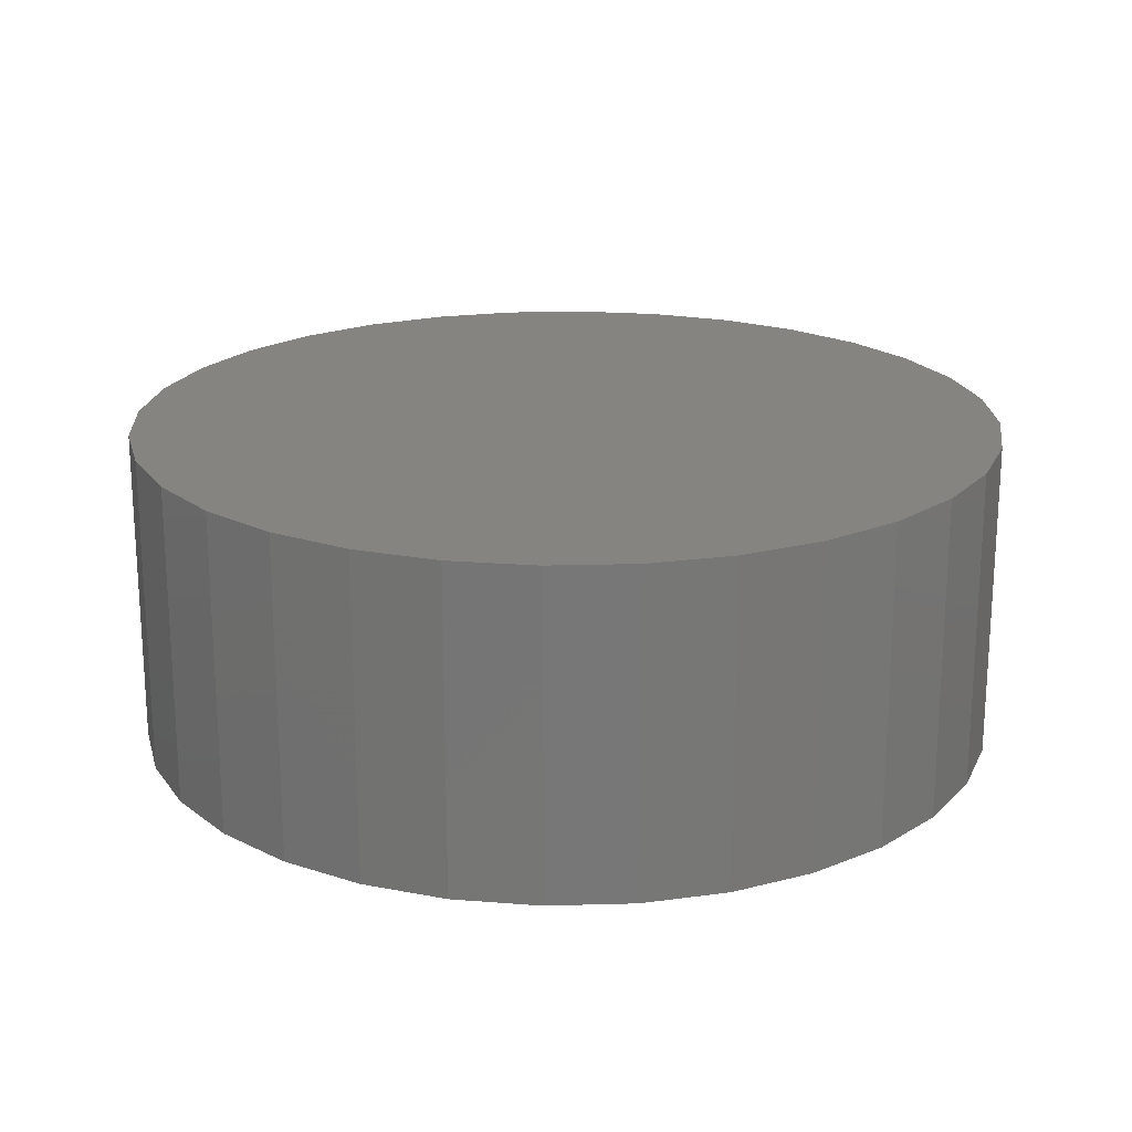
<metadata>
{"format":"stl","ext":"stl","renderer":"f3d","projection":"perspective","resolution":1024,"background":"white","views":[{"elev":20.2,"azim":-19.8,"up":"+Y"}]}
</metadata>
<code>
# stl→obj: 384 verts, 764 faces
v 0.006908 -0.2031 0.385
v 0.006908 -0.2031 0.4163
v -0.0743 -0.2031 0.4083
v -0.06821 -0.2031 -0.3776
v -0.1404 -0.2031 -0.3557
v -0.1524 -0.2031 -0.3846
v 0.006908 -0.2031 -0.385
v -0.0743 -0.2031 -0.4083
v 0.006908 -0.2031 -0.4163
v 0.08812 -0.2031 0.4083
v 0.1662 -0.2031 0.3846
v 0.08202 -0.2031 0.3776
v 0.1543 -0.2031 0.3557
v 0.1662 -0.2031 -0.3846
v 0.2382 -0.2031 -0.3461
v 0.1543 -0.2031 -0.3557
v 0.08202 -0.2031 -0.3776
v 0.08812 -0.2031 -0.4083
v -0.1524 -0.2031 0.3846
v -0.2244 -0.2031 0.3461
v -0.1404 -0.2031 0.3557
v -0.06821 -0.2031 0.3776
v -0.2244 -0.2031 -0.3461
v -0.207 -0.2031 -0.3201
v -0.2874 -0.2031 -0.2944
v -0.2654 -0.2031 -0.2723
v -0.3392 -0.2031 -0.2313
v -0.3132 -0.2031 -0.2139
v -0.3777 -0.2031 -0.1593
v -0.3488 -0.2031 -0.1473
v -0.4014 -0.2031 -0.08121
v -0.3707 -0.2031 -0.07512
v -0.4094 -0.2031 3.586e-17
v -0.3781 -0.2031 2.011e-16
v -0.4014 -0.2031 0.08121
v -0.3707 -0.2031 0.07512
v -0.3777 -0.2031 0.1593
v -0.3488 -0.2031 0.1473
v -0.3392 -0.2031 0.2313
v -0.3132 -0.2031 0.2139
v -0.2874 -0.2031 0.2944
v -0.2654 -0.2031 0.2723
v -0.207 -0.2031 0.3201
v 0.2382 -0.2031 0.3461
v 0.2208 -0.2031 0.3201
v 0.3013 -0.2031 0.2944
v 0.2792 -0.2031 0.2723
v 0.353 -0.2031 0.2313
v 0.3271 -0.2031 0.2139
v 0.3915 -0.2031 0.1593
v 0.3626 -0.2031 0.1473
v 0.4152 -0.2031 0.08121
v 0.3845 -0.2031 0.07512
v 0.4232 -0.2031 -6.61e-17
v 0.3919 -0.2031 -6.418e-17
v 0.4152 -0.2031 -0.08121
v 0.3845 -0.2031 -0.07512
v 0.3915 -0.2031 -0.1593
v 0.3626 -0.2031 -0.1473
v 0.353 -0.2031 -0.2313
v 0.3271 -0.2031 -0.2139
v 0.3013 -0.2031 -0.2944
v 0.2792 -0.2031 -0.2723
v 0.2208 -0.2031 -0.3201
v 0.006908 0.1953 0.385
v -0.06821 0.1953 0.3776
v -0.1404 0.1953 0.3557
v -0.207 0.1953 0.3201
v -0.2654 0.1953 0.2723
v -0.3132 0.1953 0.2139
v -0.3488 0.1953 0.1473
v -0.3707 0.1953 0.07512
v -0.3781 0.1953 2.011e-16
v 0.08202 0.1953 0.3776
v 0.1543 0.1953 0.3557
v 0.2208 0.1953 0.3201
v 0.2792 0.1953 0.2723
v 0.3271 0.1953 0.2139
v 0.3626 0.1953 0.1473
v 0.3845 0.1953 0.07512
v 0.3919 0.1953 -5.005e-16
v 0.006908 0.1953 -0.385
v 0.08202 0.1953 -0.3776
v 0.1543 0.1953 -0.3557
v 0.2208 0.1953 -0.3201
v 0.2792 0.1953 -0.2723
v 0.3271 0.1953 -0.2139
v 0.3626 0.1953 -0.1473
v 0.3845 0.1953 -0.07512
v -0.06821 0.1953 -0.3776
v -0.1404 0.1953 -0.3557
v -0.207 0.1953 -0.3201
v -0.2654 0.1953 -0.2723
v -0.3132 0.1953 -0.2139
v -0.3488 0.1953 -0.1473
v -0.3707 0.1953 -0.07512
v -0.4094 0.1641 3.586e-17
v -0.4014 0.1641 0.08121
v -0.3777 0.1641 0.1593
v -0.3392 0.1641 0.2313
v -0.2874 0.1641 0.2944
v -0.2244 0.1641 0.3461
v -0.1524 0.1641 0.3846
v -0.0743 0.1641 0.4083
v 0.006908 0.1641 0.4163
v 0.08812 0.1641 0.4083
v 0.1662 0.1641 0.3846
v 0.2382 0.1641 0.3461
v 0.3013 0.1641 0.2944
v 0.353 0.1641 0.2313
v 0.3915 0.1641 0.1593
v 0.4152 0.1641 0.08121
v 0.4232 0.1641 -1.681e-16
v 0.4152 0.1641 -0.08121
v 0.3915 0.1641 -0.1593
v 0.353 0.1641 -0.2313
v 0.3013 0.1641 -0.2944
v 0.2382 0.1641 -0.3461
v 0.1662 0.1641 -0.3846
v 0.08812 0.1641 -0.4083
v 0.006908 0.1641 -0.4163
v -0.0743 0.1641 -0.4083
v -0.1524 0.1641 -0.3846
v -0.2244 0.1641 -0.3461
v -0.2874 0.1641 -0.2944
v -0.3392 0.1641 -0.2313
v -0.3777 0.1641 -0.1593
v -0.4014 0.1641 -0.08121
v -0.5398 0.1641 0.2269
v 0.4271 0.1641 0.4192
v 0.3373 0.1641 0.4929
v 0.2348 0.1641 0.5477
v 0.1236 0.1641 0.5815
v 0.007895 0.1641 0.5928
v -0.1078 0.1641 0.5815
v -0.219 0.1641 0.5477
v -0.3215 0.1641 0.4929
v -0.4113 0.1641 0.4192
v -0.485 0.1641 0.3294
v -0.4113 0.1641 -0.4192
v 0.007895 0.1641 -0.5928
v -0.485 0.1641 -0.3294
v -0.3215 0.1641 -0.4929
v -0.219 0.1641 -0.5477
v -0.1078 0.1641 -0.5815
v 0.4271 0.1641 -0.4192
v 0.5008 0.1641 -0.3294
v 0.1236 0.1641 -0.5815
v 0.2348 0.1641 -0.5477
v 0.3373 0.1641 -0.4929
v -0.5736 0.1641 0.1157
v -0.585 0.1641 6.249e-17
v -0.5736 0.1641 -0.1157
v -0.5398 0.1641 -0.2269
v 0.5008 0.1641 0.3294
v 0.5556 0.1641 0.2269
v 0.5893 0.1641 0.1157
v 0.6007 0.1641 -8.271e-17
v 0.5893 0.1641 -0.1157
v 0.5556 0.1641 -0.2269
v 0.1236 -0.25 -0.5815
v 0.2348 -0.25 -0.5477
v 0.3373 -0.25 -0.4929
v 0.4271 -0.25 -0.4192
v 0.5008 -0.25 -0.3294
v 0.5556 -0.25 -0.2269
v 0.5893 -0.25 -0.1157
v 0.6007 -0.25 -2.279e-16
v 0.007895 -0.25 -0.5928
v -0.1078 -0.25 -0.5815
v -0.219 -0.25 -0.5477
v -0.3215 -0.25 -0.4929
v -0.4113 -0.25 -0.4192
v -0.485 -0.25 -0.3294
v -0.5398 -0.25 -0.2269
v -0.5736 -0.25 -0.1157
v -0.585 -0.25 6.249e-17
v -0.1078 -0.25 0.5815
v -0.219 -0.25 0.5477
v -0.3215 -0.25 0.4929
v -0.4113 -0.25 0.4192
v -0.485 -0.25 0.3294
v -0.5398 -0.25 0.2269
v -0.5736 -0.25 0.1157
v 0.007895 -0.25 0.5928
v 0.1236 -0.25 0.5815
v 0.2348 -0.25 0.5477
v 0.3373 -0.25 0.4929
v 0.4271 -0.25 0.4192
v 0.5008 -0.25 0.3294
v 0.5556 -0.25 0.2269
v 0.5893 -0.25 0.1157
v -0.6192 -0.25 0.2598
v 0.007895 -0.25 -0.6788
v -0.2519 -0.25 -0.6271
v -0.1245 -0.25 -0.6657
v 0.2677 -0.25 0.6271
v 0.1403 -0.25 -0.6657
v 0.2677 -0.25 -0.6271
v 0.1403 -0.25 0.6657
v 0.007895 -0.25 0.6788
v -0.2519 -0.25 0.6271
v -0.1245 -0.25 0.6657
v -0.5565 -0.25 0.3771
v -0.4721 -0.25 0.48
v -0.3692 -0.25 0.5644
v -0.6578 -0.25 0.1324
v -0.6709 -0.25 3.797e-16
v -0.6578 -0.25 -0.1324
v -0.6192 -0.25 -0.2598
v -0.5565 -0.25 -0.3771
v -0.4721 -0.25 -0.48
v -0.3692 -0.25 -0.5644
v 0.385 -0.25 -0.5644
v 0.4879 -0.25 -0.48
v 0.5723 -0.25 -0.3771
v 0.385 -0.25 0.5644
v 0.4879 -0.25 0.48
v 0.5723 -0.25 0.3771
v 0.635 -0.25 0.2598
v 0.6736 -0.25 0.1324
v 0.6867 -0.25 -8.797e-17
v 0.6736 -0.25 -0.1324
v 0.635 -0.25 -0.2598
v 0.6867 0.25 -8.797e-17
v 0.6736 0.25 -0.1324
v 0.635 0.25 -0.2598
v 0.5723 0.25 -0.3771
v 0.4879 0.25 -0.48
v 0.385 0.25 -0.5644
v 0.2677 0.25 -0.6271
v 0.1403 0.25 -0.6657
v 0.007895 0.25 -0.6788
v -0.1245 0.25 -0.6657
v -0.2519 0.25 -0.6271
v -0.3692 0.25 -0.5644
v -0.4721 0.25 -0.48
v -0.5565 0.25 -0.3771
v -0.6192 0.25 -0.2598
v -0.6578 0.25 -0.1324
v -0.6709 0.25 3.797e-16
v -0.6578 0.25 0.1324
v -0.6192 0.25 0.2598
v -0.5565 0.25 0.3771
v -0.4721 0.25 0.48
v -0.3692 0.25 0.5644
v -0.2519 0.25 0.6271
v -0.1245 0.25 0.6657
v 0.007895 0.25 0.6788
v 0.1403 0.25 0.6657
v 0.2677 0.25 0.6271
v 0.385 0.25 0.5644
v 0.4879 0.25 0.48
v 0.5723 0.25 0.3771
v 0.635 0.25 0.2598
v 0.6736 0.25 0.1324
v -0.5687 0.1953 0.2388
v -0.511 0.1953 -0.3467
v 0.5845 0.1953 0.2388
v 0.5268 0.1953 -0.3467
v -0.4334 0.1953 0.4413
v -0.3388 0.1953 0.5189
v -0.2309 0.1953 0.5766
v -0.1139 0.1953 0.6121
v 0.007895 0.1953 0.6241
v 0.1296 0.1953 0.6121
v 0.2467 0.1953 0.5766
v 0.3546 0.1953 0.5189
v 0.4492 0.1953 0.4413
v 0.007895 0.1953 -0.6241
v -0.1139 0.1953 -0.6121
v -0.2309 0.1953 -0.5766
v -0.3388 0.1953 -0.5189
v -0.4334 0.1953 -0.4413
v 0.4492 0.1953 -0.4413
v 0.3546 0.1953 -0.5189
v 0.2467 0.1953 -0.5766
v 0.1296 0.1953 -0.6121
v -0.511 0.1953 0.3467
v -0.6162 0.1953 6.823e-17
v -0.6042 0.1953 0.1218
v -0.6042 0.1953 -0.1218
v -0.5687 0.1953 -0.2388
v 0.5268 0.1953 0.3467
v 0.632 0.1953 -8.462e-17
v 0.62 0.1953 0.1218
v 0.62 0.1953 -0.1218
v 0.5845 0.1953 -0.2388
v 0.632 -0.2188 -2.375e-16
v 0.62 -0.2188 -0.1218
v 0.5845 -0.2188 -0.2388
v 0.5268 -0.2188 -0.3467
v 0.4492 -0.2188 -0.4413
v 0.3546 -0.2188 -0.5189
v 0.2467 -0.2188 -0.5766
v 0.1296 -0.2188 -0.6121
v 0.007895 -0.2188 -0.6241
v -0.1139 -0.2188 -0.6121
v -0.2309 -0.2188 -0.5766
v -0.3388 -0.2188 -0.5189
v -0.4334 -0.2188 -0.4413
v -0.511 -0.2188 -0.3467
v -0.5687 -0.2188 -0.2388
v -0.6042 -0.2188 -0.1218
v -0.6162 -0.2188 6.823e-17
v -0.6042 -0.2188 0.1218
v -0.5687 -0.2188 0.2388
v -0.511 -0.2188 0.3467
v -0.4334 -0.2188 0.4413
v -0.3388 -0.2188 0.5189
v -0.2309 -0.2188 0.5766
v -0.1139 -0.2188 0.6121
v 0.007895 -0.2188 0.6241
v 0.1296 -0.2188 0.6121
v 0.2467 -0.2188 0.5766
v 0.3546 -0.2188 0.5189
v 0.4492 -0.2188 0.4413
v 0.5268 -0.2188 0.3467
v 0.5845 -0.2188 0.2388
v 0.62 -0.2188 0.1218
v 0.007895 -0.2188 0.6475
v -0.1184 -0.2188 0.6351
v -0.2399 -0.2188 0.5982
v 0.2557 -0.2188 -0.5982
v 0.1342 -0.2188 -0.6351
v 0.007895 -0.2188 -0.6475
v -0.3519 -0.2188 0.5384
v -0.45 -0.2188 0.4579
v -0.5305 -0.2188 0.3598
v -0.5903 -0.2188 0.2478
v -0.6272 -0.2188 0.1263
v -0.6396 -0.2188 7.254e-17
v -0.6272 -0.2188 -0.1263
v -0.5903 -0.2188 -0.2478
v -0.5305 -0.2188 -0.3598
v -0.45 -0.2188 -0.4579
v -0.3519 -0.2188 -0.5384
v -0.2399 -0.2188 -0.5982
v -0.1184 -0.2188 -0.6351
v 0.3676 -0.2188 -0.5384
v 0.4658 -0.2188 -0.4579
v 0.5463 -0.2188 -0.3598
v 0.6061 -0.2188 -0.2478
v 0.643 -0.2188 -0.1263
v 0.6554 -0.2188 -8.606e-17
v 0.643 -0.2188 0.1263
v 0.6061 -0.2188 0.2478
v 0.5463 -0.2188 0.3598
v 0.4658 -0.2188 0.4579
v 0.3676 -0.2188 0.5384
v 0.2557 -0.2188 0.5982
v 0.1342 -0.2188 0.6351
v 0.007895 0.2188 -0.6475
v 0.1342 0.2188 -0.6351
v 0.2557 0.2188 -0.5982
v 0.3676 0.2188 -0.5384
v 0.4658 0.2188 -0.4579
v 0.5463 0.2188 -0.3598
v 0.6061 0.2188 -0.2478
v 0.643 0.2188 -0.1263
v 0.6554 0.2188 -8.606e-17
v -0.1184 0.2188 -0.6351
v -0.2399 0.2188 -0.5982
v -0.3519 0.2188 -0.5384
v -0.45 0.2188 -0.4579
v -0.5305 0.2188 -0.3598
v -0.5903 0.2188 -0.2478
v -0.6272 0.2188 -0.1263
v -0.6396 0.2188 7.254e-17
v 0.007895 0.2188 0.6475
v -0.1184 0.2188 0.6351
v -0.2399 0.2188 0.5982
v -0.3519 0.2188 0.5384
v -0.45 0.2188 0.4579
v -0.5305 0.2188 0.3598
v -0.5903 0.2188 0.2478
v -0.6272 0.2188 0.1263
v 0.1342 0.2188 0.6351
v 0.2557 0.2188 0.5982
v 0.3676 0.2188 0.5384
v 0.4658 0.2188 0.4579
v 0.5463 0.2188 0.3598
v 0.6061 0.2188 0.2478
v 0.643 0.2188 0.1263
f 1 2 3
f 4 5 6
f 4 6 7
f 7 6 8
f 7 8 9
f 10 2 1
f 10 1 11
f 11 1 12
f 11 12 13
f 14 15 16
f 14 16 17
f 14 17 7
f 18 14 7
f 7 9 18
f 19 20 21
f 19 21 22
f 19 22 1
f 19 1 3
f 6 5 23
f 23 5 24
f 23 24 25
f 25 24 26
f 25 26 27
f 27 26 28
f 27 28 29
f 29 28 30
f 29 30 31
f 31 30 32
f 31 32 33
f 33 32 34
f 33 34 35
f 35 34 36
f 35 36 37
f 37 36 38
f 37 38 39
f 39 38 40
f 39 40 41
f 41 40 42
f 41 42 20
f 20 42 43
f 20 43 21
f 11 13 44
f 44 13 45
f 44 45 46
f 46 45 47
f 46 47 48
f 48 47 49
f 48 49 50
f 50 49 51
f 50 51 52
f 52 51 53
f 52 53 54
f 54 53 55
f 54 55 56
f 56 55 57
f 56 57 58
f 58 57 59
f 58 59 60
f 60 59 61
f 60 61 62
f 62 61 63
f 62 63 15
f 15 63 64
f 15 64 16
f 65 22 66
f 66 22 21
f 66 21 67
f 67 21 43
f 67 43 68
f 68 43 42
f 68 42 69
f 69 42 40
f 69 40 70
f 70 40 38
f 70 38 71
f 71 38 36
f 71 36 72
f 72 36 34
f 72 34 73
f 22 65 1
f 1 65 74
f 1 74 12
f 12 74 75
f 12 75 13
f 13 75 76
f 13 76 45
f 45 76 77
f 45 77 47
f 47 77 78
f 47 78 49
f 49 78 79
f 49 79 51
f 51 79 80
f 51 80 53
f 53 80 81
f 53 81 55
f 82 17 83
f 83 17 16
f 83 16 84
f 84 16 64
f 84 64 85
f 85 64 63
f 85 63 86
f 86 63 61
f 86 61 87
f 87 61 59
f 87 59 88
f 88 59 57
f 88 57 89
f 89 57 55
f 89 55 81
f 17 82 7
f 7 82 90
f 7 90 4
f 4 90 91
f 4 91 5
f 5 91 92
f 5 92 24
f 24 92 93
f 24 93 26
f 26 93 94
f 26 94 28
f 28 94 95
f 28 95 30
f 30 95 96
f 30 96 32
f 32 96 73
f 32 73 34
f 97 33 98
f 98 33 35
f 98 35 99
f 99 35 37
f 99 37 100
f 100 37 39
f 100 39 101
f 101 39 41
f 101 41 102
f 102 41 20
f 102 20 103
f 103 20 19
f 103 19 104
f 104 19 3
f 104 3 105
f 105 3 2
f 105 2 106
f 106 2 10
f 106 10 107
f 107 10 11
f 107 11 108
f 108 11 44
f 108 44 109
f 109 44 46
f 109 46 110
f 110 46 48
f 110 48 111
f 111 48 50
f 111 50 112
f 112 50 52
f 112 52 113
f 113 52 54
f 113 54 114
f 114 54 56
f 114 56 115
f 115 56 58
f 115 58 116
f 116 58 60
f 116 60 117
f 117 60 62
f 117 62 118
f 118 62 15
f 118 15 119
f 119 15 14
f 119 14 120
f 120 14 18
f 120 18 121
f 121 18 9
f 121 9 122
f 122 9 8
f 122 8 123
f 123 8 6
f 123 6 124
f 124 6 23
f 124 23 125
f 125 23 25
f 125 25 126
f 126 25 27
f 126 27 127
f 127 27 29
f 127 29 128
f 128 29 31
f 128 31 97
f 97 31 33
f 129 100 101
f 130 106 107
f 105 106 130
f 105 130 131
f 105 131 132
f 105 132 133
f 105 133 134
f 105 134 135
f 105 135 136
f 105 136 137
f 105 137 138
f 138 139 103
f 138 103 104
f 138 104 105
f 140 141 121
f 140 121 122
f 140 122 123
f 140 123 124
f 140 124 142
f 141 140 143
f 141 143 144
f 141 144 145
f 146 147 118
f 146 118 119
f 146 119 120
f 146 120 121
f 141 148 149
f 141 149 150
f 141 150 146
f 141 146 121
f 129 101 139
f 139 101 102
f 139 102 103
f 100 129 99
f 99 129 151
f 99 151 98
f 98 151 97
f 97 151 152
f 97 152 128
f 128 152 153
f 128 153 127
f 127 153 154
f 127 154 126
f 126 154 125
f 125 154 142
f 125 142 124
f 130 107 155
f 155 107 108
f 155 108 156
f 156 108 109
f 156 109 110
f 156 110 157
f 157 110 111
f 157 111 112
f 157 112 158
f 158 112 113
f 158 113 159
f 159 113 114
f 159 114 160
f 160 114 115
f 160 115 116
f 160 116 147
f 147 116 117
f 147 117 118
f 141 161 148
f 148 161 162
f 148 162 149
f 149 162 163
f 149 163 150
f 150 163 164
f 150 164 146
f 146 164 165
f 146 165 147
f 147 165 166
f 147 166 160
f 160 166 167
f 160 167 159
f 159 167 168
f 159 168 158
f 161 141 169
f 169 141 145
f 169 145 170
f 170 145 144
f 170 144 171
f 171 144 143
f 171 143 172
f 172 143 140
f 172 140 173
f 173 140 142
f 173 142 174
f 174 142 154
f 174 154 175
f 175 154 153
f 175 153 176
f 176 153 152
f 176 152 177
f 134 178 135
f 135 178 179
f 135 179 136
f 136 179 180
f 136 180 137
f 137 180 181
f 137 181 138
f 138 181 182
f 138 182 139
f 139 182 183
f 139 183 129
f 129 183 184
f 129 184 151
f 151 184 177
f 151 177 152
f 178 134 185
f 185 134 133
f 185 133 186
f 186 133 132
f 186 132 187
f 187 132 131
f 187 131 188
f 188 131 130
f 188 130 189
f 189 130 155
f 189 155 190
f 190 155 156
f 190 156 191
f 191 156 157
f 191 157 192
f 192 157 158
f 192 158 168
f 182 193 183
f 194 195 196
f 197 185 186
f 194 198 199
f 197 200 185
f 185 200 201
f 185 201 202
f 202 201 203
f 193 182 204
f 204 182 181
f 204 181 205
f 205 181 180
f 205 180 206
f 206 180 179
f 206 179 202
f 202 179 178
f 202 178 185
f 183 193 184
f 184 193 207
f 184 207 177
f 177 207 208
f 177 208 176
f 176 208 209
f 176 209 175
f 175 209 210
f 175 210 174
f 174 210 211
f 174 211 173
f 173 211 172
f 172 211 212
f 172 212 171
f 171 212 213
f 171 213 170
f 170 213 195
f 170 195 169
f 169 195 194
f 169 194 161
f 161 194 199
f 161 199 162
f 162 199 214
f 162 214 163
f 163 214 215
f 163 215 164
f 164 215 216
f 164 216 165
f 197 186 217
f 217 186 187
f 217 187 218
f 218 187 188
f 218 188 219
f 219 188 189
f 219 189 220
f 220 189 190
f 220 190 191
f 220 191 221
f 221 191 192
f 221 192 222
f 222 192 168
f 222 168 223
f 223 168 167
f 223 167 224
f 224 167 166
f 224 166 216
f 216 166 165
f 225 222 226
f 226 222 223
f 226 223 227
f 227 223 224
f 227 224 228
f 228 224 216
f 228 216 229
f 229 216 215
f 229 215 230
f 230 215 214
f 230 214 231
f 231 214 199
f 231 199 232
f 232 199 198
f 232 198 233
f 233 198 194
f 233 194 234
f 234 194 196
f 234 196 235
f 235 196 195
f 235 195 236
f 236 195 213
f 236 213 237
f 237 213 212
f 237 212 238
f 238 212 211
f 238 211 239
f 239 211 210
f 239 210 240
f 240 210 209
f 240 209 241
f 241 209 208
f 241 208 242
f 242 208 207
f 242 207 243
f 243 207 193
f 243 193 244
f 244 193 204
f 244 204 245
f 245 204 205
f 245 205 246
f 246 205 206
f 246 206 247
f 247 206 202
f 247 202 248
f 248 202 203
f 248 203 249
f 249 203 201
f 249 201 250
f 250 201 200
f 250 200 251
f 251 200 197
f 251 197 252
f 252 197 217
f 252 217 253
f 253 217 218
f 253 218 254
f 254 218 219
f 254 219 255
f 255 219 220
f 255 220 256
f 256 220 221
f 256 221 225
f 225 221 222
f 249 250 248
f 233 234 232
f 232 234 235
f 232 235 231
f 231 235 236
f 231 236 230
f 230 236 237
f 230 237 229
f 229 237 238
f 229 238 228
f 228 238 239
f 228 239 227
f 227 239 240
f 227 240 226
f 226 240 241
f 226 241 225
f 225 241 242
f 225 242 256
f 256 242 243
f 256 243 255
f 255 243 244
f 255 244 254
f 254 244 245
f 254 245 253
f 253 245 246
f 253 246 252
f 252 246 247
f 252 247 251
f 251 247 248
f 251 248 250
f 70 257 69
f 91 258 92
f 259 78 77
f 260 84 85
f 65 66 261
f 65 261 262
f 65 262 263
f 65 263 264
f 65 264 265
f 65 265 266
f 65 266 267
f 65 267 268
f 65 268 269
f 65 269 74
f 270 271 272
f 270 272 273
f 270 273 274
f 270 274 82
f 270 82 275
f 270 275 276
f 270 276 277
f 270 277 278
f 274 258 91
f 274 91 90
f 274 90 82
f 69 257 68
f 68 257 279
f 68 279 67
f 67 279 261
f 67 261 66
f 73 280 72
f 72 280 281
f 72 281 71
f 71 281 257
f 71 257 70
f 95 282 96
f 96 282 280
f 96 280 73
f 92 258 93
f 93 258 283
f 93 283 94
f 94 283 282
f 94 282 95
f 77 76 259
f 259 76 75
f 259 75 284
f 284 75 74
f 284 74 269
f 81 80 285
f 285 80 79
f 285 79 286
f 286 79 78
f 286 78 259
f 88 89 287
f 287 89 81
f 287 81 285
f 85 86 260
f 260 86 87
f 260 87 288
f 288 87 88
f 288 88 287
f 82 83 275
f 275 83 84
f 275 84 260
f 285 289 287
f 287 289 290
f 287 290 288
f 288 290 291
f 288 291 260
f 260 291 292
f 260 292 275
f 275 292 293
f 275 293 276
f 276 293 294
f 276 294 277
f 277 294 295
f 277 295 278
f 278 295 296
f 278 296 270
f 270 296 297
f 270 297 271
f 271 297 298
f 271 298 272
f 272 298 299
f 272 299 273
f 273 299 300
f 273 300 274
f 274 300 301
f 274 301 258
f 258 301 302
f 258 302 283
f 283 302 303
f 283 303 282
f 282 303 304
f 282 304 280
f 280 304 305
f 280 305 281
f 281 305 306
f 281 306 257
f 257 306 307
f 257 307 279
f 279 307 308
f 279 308 261
f 261 308 309
f 261 309 262
f 262 309 310
f 262 310 263
f 263 310 311
f 263 311 264
f 264 311 312
f 264 312 265
f 265 312 313
f 265 313 266
f 266 313 314
f 266 314 267
f 267 314 315
f 267 315 268
f 268 315 316
f 268 316 269
f 269 316 317
f 269 317 284
f 284 317 318
f 284 318 259
f 259 318 319
f 259 319 286
f 286 319 320
f 286 320 285
f 285 320 289
f 321 313 322
f 322 313 312
f 312 323 322
f 296 324 325
f 297 296 325
f 326 297 325
f 312 311 323
f 323 311 310
f 323 310 327
f 327 310 309
f 327 309 328
f 328 309 308
f 328 308 329
f 329 308 307
f 329 307 330
f 330 307 306
f 330 306 331
f 331 306 305
f 331 305 332
f 332 305 304
f 332 304 333
f 333 304 303
f 333 303 334
f 334 303 302
f 334 302 335
f 335 302 301
f 335 301 336
f 336 301 300
f 336 300 337
f 337 300 299
f 337 299 338
f 338 299 298
f 338 298 339
f 339 298 297
f 339 297 326
f 296 295 324
f 324 295 294
f 324 294 340
f 340 294 293
f 340 293 341
f 341 293 292
f 341 292 342
f 342 292 291
f 342 291 343
f 343 291 290
f 343 290 344
f 344 290 289
f 344 289 345
f 345 289 320
f 345 320 346
f 346 320 319
f 346 319 347
f 347 319 318
f 347 318 348
f 348 318 317
f 348 317 349
f 349 317 316
f 349 316 350
f 350 316 315
f 350 315 351
f 351 315 314
f 351 314 352
f 352 314 313
f 352 313 321
f 353 325 354
f 354 325 324
f 354 324 355
f 355 324 340
f 355 340 356
f 356 340 341
f 356 341 357
f 357 341 342
f 357 342 358
f 358 342 343
f 358 343 359
f 359 343 344
f 359 344 360
f 360 344 345
f 360 345 361
f 325 353 326
f 326 353 362
f 326 362 339
f 339 362 363
f 339 363 338
f 338 363 364
f 338 364 337
f 337 364 365
f 337 365 336
f 336 365 366
f 336 366 335
f 335 366 367
f 335 367 334
f 334 367 368
f 334 368 333
f 333 368 369
f 333 369 332
f 370 322 371
f 371 322 323
f 371 323 372
f 372 323 327
f 372 327 373
f 373 327 328
f 373 328 374
f 374 328 329
f 374 329 375
f 375 329 330
f 375 330 376
f 376 330 331
f 376 331 377
f 377 331 332
f 377 332 369
f 322 370 321
f 321 370 378
f 321 378 352
f 352 378 379
f 352 379 351
f 351 379 380
f 351 380 350
f 350 380 381
f 350 381 349
f 349 381 382
f 349 382 348
f 348 382 383
f 348 383 347
f 347 383 384
f 347 384 346
f 346 384 361
f 346 361 345
f 371 378 370
f 378 371 379
f 379 371 372
f 379 372 380
f 380 372 373
f 380 373 381
f 381 373 374
f 381 374 382
f 382 374 375
f 382 375 383
f 383 375 376
f 383 376 384
f 384 376 377
f 384 377 361
f 361 377 369
f 361 369 360
f 360 369 368
f 360 368 359
f 359 368 367
f 359 367 358
f 358 367 366
f 358 366 357
f 357 366 365
f 357 365 356
f 356 365 364
f 356 364 355
f 355 364 363
f 355 363 354
f 354 363 362
f 354 362 353

</code>
